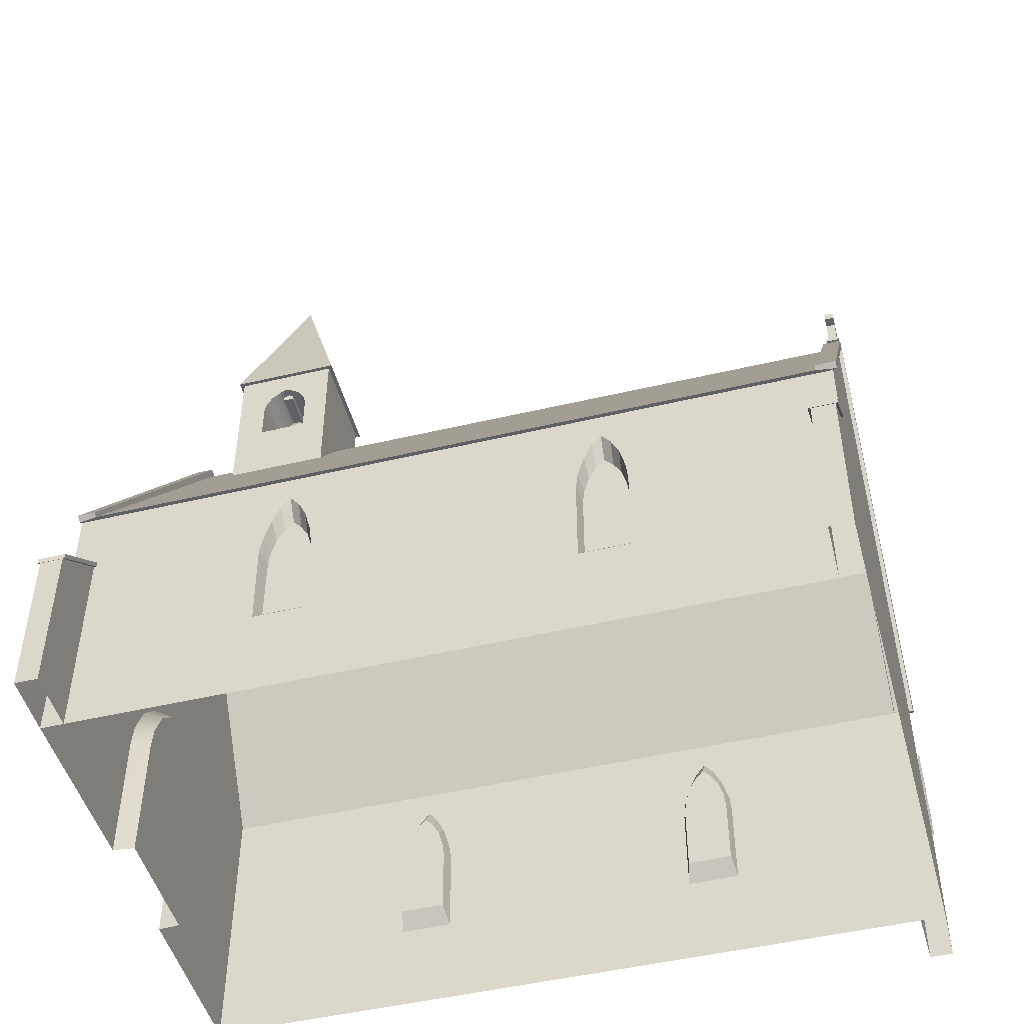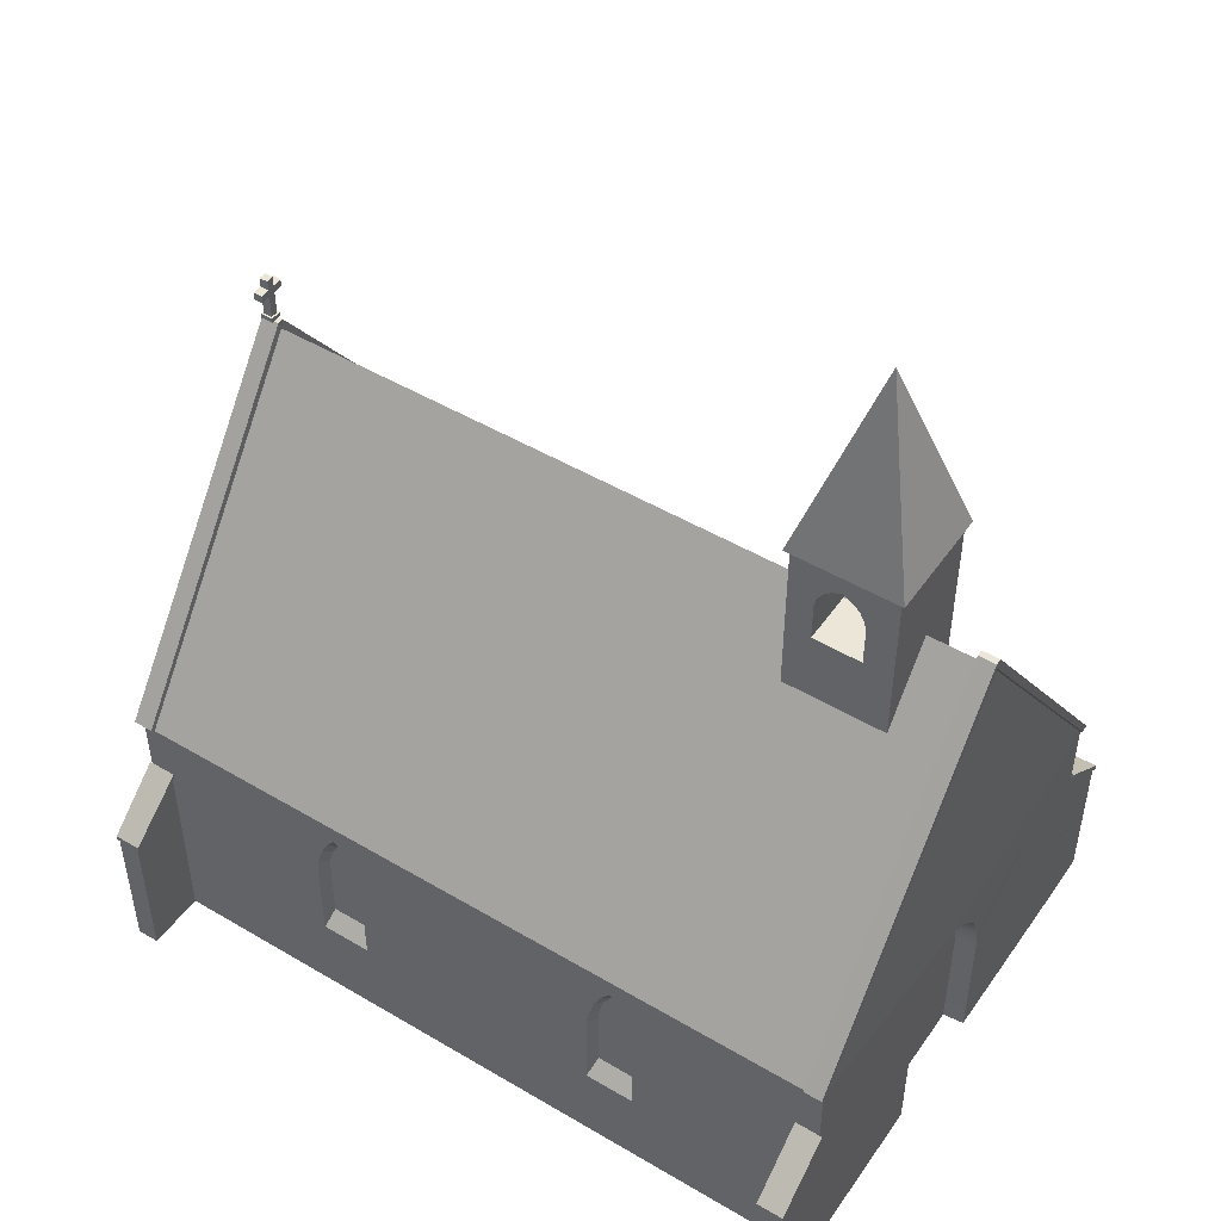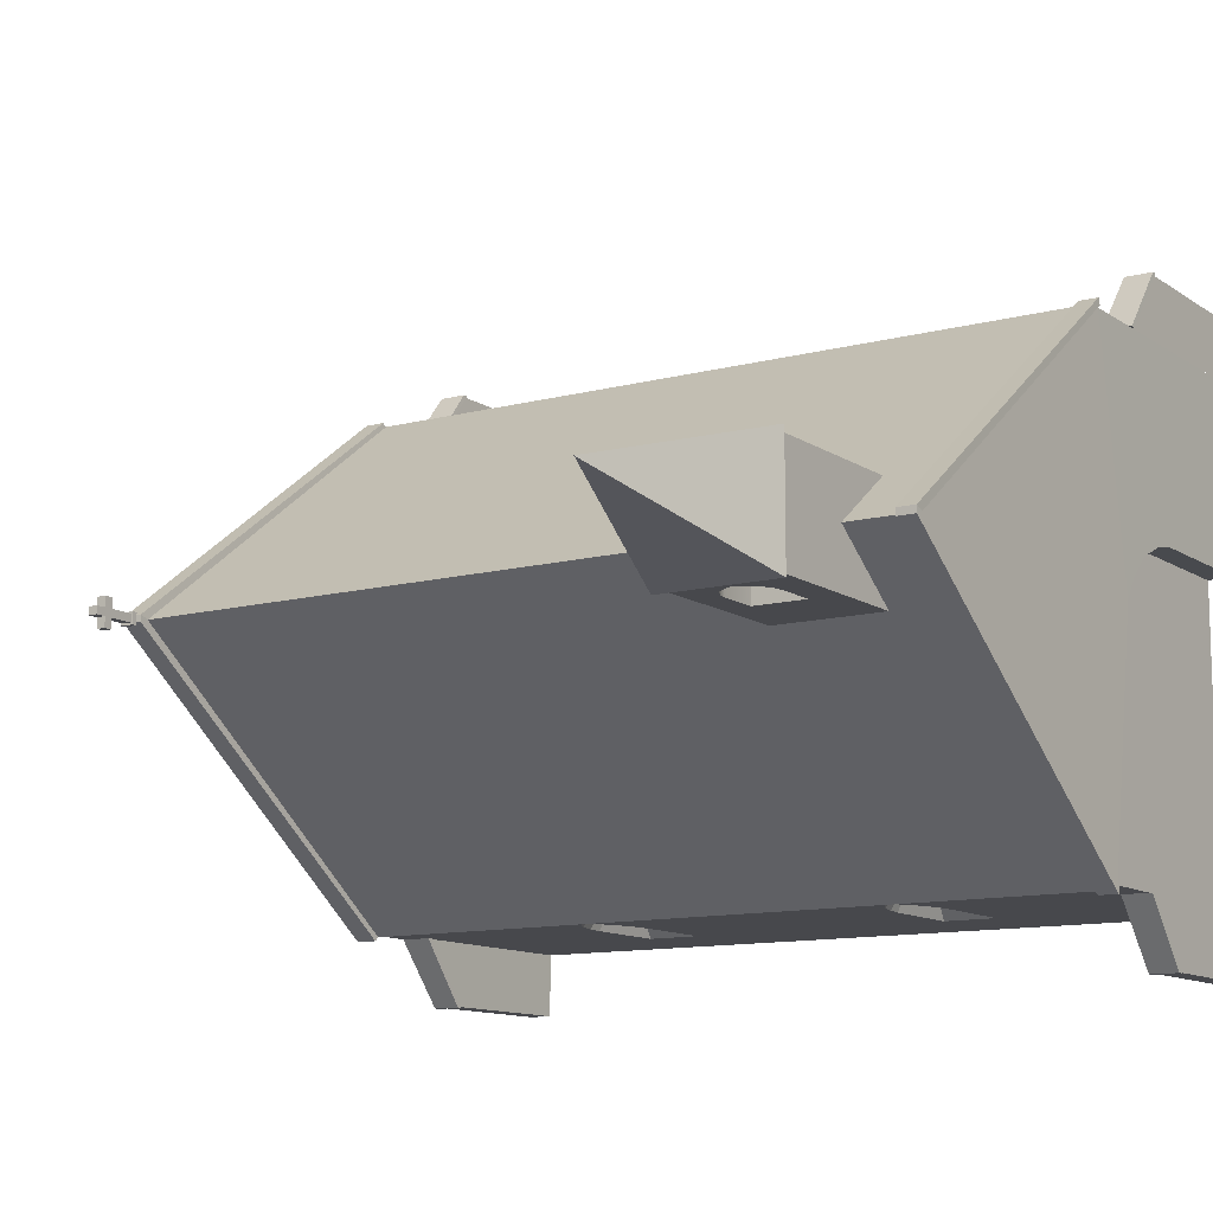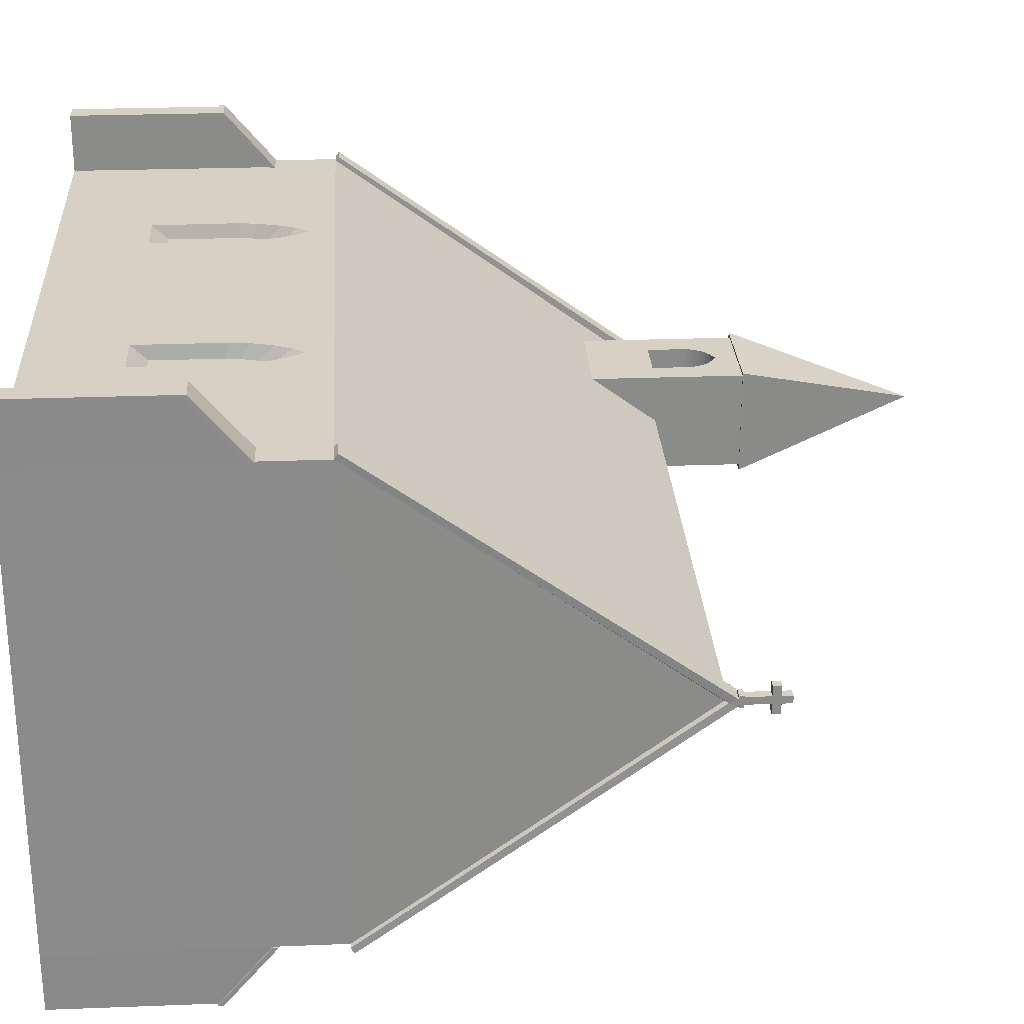
<metadata>
{"format":"obj","ext":"obj","renderer":"f3d","projection":"perspective","resolution":1024,"background":"white","views":[{"elev":-48.1,"azim":14.9,"up":"+Y"},{"elev":48.7,"azim":-146.6,"up":"+Y"},{"elev":-11.6,"azim":-147.2,"up":"+Z"},{"elev":26.6,"azim":86.6,"up":"+Z"}]}
</metadata>
<code>
g default
v -578.7 322.4 364.9
v -578.7 313.9 364.9
v -578.1 235.1 458.8
v -578.2 243.8 458.7
v -537.2 243.8 458.7
v -537.2 235 458.8
v -536.7 314 364.9
v -536.7 322.4 364.9
v -574.6 313.9 365
v -574.7 236.5 457.3
v -540.5 236.4 457.3
v -540.5 314 364.9
v -540.5 -0.727 457.3
v -574.7 -0.727 457.3
v -540.5 -0.727 364.9
v -575.2 -0.7255 365
v 530.7 322.4 364.9
v 530.7 313.9 364.9
v 533.7 235.1 458.8
v 533.6 243.8 458.7
v 574.8 235 458.8
v 574.8 243.8 458.7
v 575.3 314 364.9
v 575.3 322.4 364.9
v 535 313.9 364.9
v 537.4 236.5 457.3
v 571.7 236.4 457.3
v 571.6 314 364.9
v 571.7 -0.7271 457.3
v 537.4 -0.7271 457.3
v 571.5 -0.7271 364.9
v 536.1 -0.7271 364.9
v -578.7 322.4 -366.7
v -578.2 243.8 -460.5
v -578.1 235.1 -460.6
v -578.7 313.9 -366.7
v -537.2 243.8 -460.5
v -537.2 235 -460.6
v -536.7 314 -366.7
v -536.7 322.4 -366.7
v -574.7 313.9 -366.7
v -574.7 236.5 -459
v -540.5 236.4 -459
v -540.5 314 -366.7
v -540.5 -0.7271 -459
v -574.7 -0.7271 -459
v -540.5 -0.7271 -366.7
v -574.7 -0.7271 -366.7
v 530.9 322.4 -366.7
v 533.9 243.8 -460.5
v 533.9 235.1 -460.6
v 530.9 313.9 -366.7
v 574.8 235 -460.6
v 574.8 243.8 -460.5
v 575.3 314 -366.7
v 575.3 322.4 -366.7
v 535 313.9 -366.7
v 537.4 236.5 -459
v 571.7 236.4 -459
v 571.5 313.8 -366.5
v 571.7 -0.7271 -459
v 537.4 -0.7271 -459
v 573.6 -0.7272 -366.7
v 536.1 -0.7271 -366.7
v -550.5 425.3 -377.9
v -578 425.3 -377.9
v -575.9 939.1 -5.909
v -549.1 938.8 -5.912
v 578.7 425.3 -377.9
v 547.8 425.3 -377.9
v 546.9 938.4 -5.916
v 575.1 938.4 -5.916
v -577.1 419.8 -369.2
v -549.7 420 -372.3
v -574.7 420.4 -366.7
v 546.9 420 -372.3
v 577.8 419.9 -369.2
v 571.4 420.4 -366.7
v 575.1 925.2 -0.8795
v 568.9 920 -0.8795
v -541.9 236.7 -87.39
v -541.9 236.7 85.63
v -541.9 281.5 64.97
v -541.9 281.5 -66.79
v 252.9 316.3 -345.2
v 205.3 316.3 -345.2
v 216.2 335.5 -345.2
v 242 335.5 -345.2
v -263.9 316.3 -345.2
v -216.3 316.3 -345.2
v -209 290.2 -345.2
v -271.2 290.2 -345.2
v -575.9 925.9 -0.8795
v -571 923.2 -0.8795
v -550.5 425.3 376.1
v -549.1 938.8 4.153
v -575.9 939.1 4.15
v -578 425.3 376.1
v 577.9 425.3 376
v 575.1 938.4 4.157
v 546.9 938.4 4.157
v 547.8 425.3 376.1
v -574.4 420.4 364.8
v -549.7 420 371.2
v -577.1 419.8 367.4
v 546.9 420 371.2
v 571.4 420.4 364.9
v 577 419.9 367.3
v 546.9 925.2 -0.8795
v 252.9 316.3 343.5
v 205.3 316.3 343.5
v 198 290.2 343.5
v 260.2 290.2 343.5
v -263.9 316.3 343.5
v -216.3 316.3 343.5
v -227.2 335.5 343.5
v -253 335.5 343.5
v -549.1 925.7 -0.8795
v -574.7 251.1 -88.47
v -574.7 298.8 -67.23
v -574.7 213.5 -94.88
v -541.9 201.3 -92.09
v -574.7 333.7 -35.44
v -541.9 314.4 -32.9
v -542.1 336.4 -0.8795
v -574.7 357.2 -0.8795
v -574.7 1.33 -95.86
v -541.9 0.5164 -93.09
v -574.7 -0.7271 -366.7
v -214.2 337.7 -366.7
v -204.5 303.8 -366.7
v -200.5 277 -366.7
v -206.8 269.6 -345.2
v -226 362.6 -366.7
v -227.2 335.5 -345.2
v -240.1 349.4 -345.2
v -240.1 380.5 -366.7
v -265.8 337.7 -366.7
v -253.9 362.7 -366.7
v -253 335.5 -345.2
v -275.3 303.8 -366.7
v -278.1 277.3 -366.7
v -273.8 269.6 -345.2
v -273.8 164.9 -345.2
v -278 140.8 -366.7
v -206.5 164.9 -345.2
v -200.1 140.8 -366.7
v 265.4 303.7 -366.7
v 260.2 290.2 -345.2
v 255 337.8 -366.7
v 262.4 269.6 -345.2
v 267.8 277 -366.7
v 243.3 362.6 -366.7
v 229.1 349.4 -345.2
v 229.1 380.3 -366.7
v 203.4 337.7 -366.7
v 215.3 362.7 -366.7
v 198 290.2 -345.2
v 193 303.8 -366.7
v 190.2 277.1 -366.7
v 195.4 269.6 -345.2
v 195.4 164.9 -345.2
v 190.2 140.8 -366.7
v 262.7 164.9 -345.2
v 268.2 140.8 -366.7
v -574.7 251.1 86.71
v -574.7 298.8 65.47
v -574.7 213.5 93.12
v -541.9 201.3 90.33
v -574.7 333.7 33.68
v -541.9 314.4 31.14
v -574.7 1.33 94.1
v -541.9 0.5164 91.33
v -209 290.2 343.5
v -205.4 303.8 364.9
v -214.2 337.7 364.9
v -202.1 277 364.9
v -206.8 269.6 343.5
v -226 362.6 364.9
v -240.1 380.5 364.9
v -240.1 349.4 343.5
v -253.9 362.7 364.9
v -265.8 337.7 364.9
v -275.4 303.8 364.9
v -271.2 290.2 343.5
v -280.8 277.3 364.9
v -279.2 140.8 364.9
v -273.8 164.9 343.5
v -273.8 269.6 343.5
v -202.7 140.8 364.9
v -206.5 164.9 343.5
v 263.7 303.7 364.9
v 255 337.8 364.9
v 262.4 269.6 343.5
v 266.2 277 364.9
v 243.3 362.6 364.9
v 229.1 380.3 364.9
v 229.1 349.4 343.5
v 242 335.5 343.5
v 216.2 335.5 343.5
v 215.3 362.7 364.9
v 203.4 337.7 364.9
v 193.3 303.8 364.9
v 190.5 277.1 364.9
v 190.6 140.8 364.9
v 195.4 164.9 343.5
v 195.4 269.6 343.5
v 266.5 140.8 364.9
v 262.7 164.9 343.5
v 571.5 -0.7271 364.9
v 573.6 -0.7272 -366.7
v -575.2 -0.7257 365
v -310 1065 81.31
v -310 1065 -89.85
v -395.6 1350 -4.269
v -481.2 1065 81.31
v -481.2 1065 -89.85
v -474.5 806.6 74.85
v -474.5 1065 74.85
v -474.5 1065 -83.15
v -474.5 806.6 -83.15
v -316.7 1065 74.83
v -316.7 1065 -83.15
v -355.6 982.4 -83.15
v -355.6 982.4 74.91
v -358.4 997.8 74.9
v -358.4 997.8 -83.15
v -355.6 923.9 74.85
v -355.6 923.9 -83.15
v -430.3 923.9 -83.15
v -430.3 923.9 74.85
v -430.2 982.4 74.85
v -430.2 982.4 -83.15
v -427.4 997.8 -83.15
v -427.4 997.8 74.85
v -419.3 1012 -83.15
v -419.1 1012 74.85
v -407.2 1023 -83.15
v -407.2 1023 74.85
v -392.9 1030 74.91
v -392.9 1030 -83.15
v -378.6 1023 -83.15
v -378.6 1023 74.9
v -366.6 1012 74.9
v -366.5 1012 -83.15
v -316.7 806.6 74.85
v -316.7 806.6 -83.15
v 570.4 1011 4.714
v 570.4 1011 -6.973
v 556.8 1011 -6.973
v 556.8 1011 4.714
v 573.3 938.7 7.588
v 573.3 946.1 7.588
v 553.9 946.1 7.588
v 553.9 938.7 7.588
v 570.4 946.1 4.714
v 570.4 983.1 4.714
v 556.8 983.1 4.714
v 556.8 946.1 4.714
v 570.4 983.1 19.96
v 570.4 995.7 19.96
v 556.8 995.7 19.96
v 556.8 983.1 19.96
v 570.1 995.7 4.725
v 556.8 995.7 4.714
v 573.3 938.7 -9.847
v 573.3 946.1 -9.847
v 553.9 938.7 -9.847
v 553.9 946.1 -9.847
v 570.4 946.1 -6.973
v 556.8 946.1 -6.973
v 556.8 983.1 -6.973
v 570.4 983.1 -6.973
v 570.4 983.1 -22.22
v 556.8 983.1 -22.22
v 556.8 995.7 -22.22
v 570.4 995.7 -22.22
v 570.4 995.7 -6.973
v 556.8 995.7 -6.973
v -392.4 1017 -2.88
v -382.6 1014 4.235
v -380.2 1014 -2.88
v -382.6 1014 -9.995
v -388.6 1014 -14.39
v -396.1 1014 -14.39
v -402.1 1014 -9.995
v -404.5 1014 -2.88
v -402.1 1014 4.235
v -396.1 1014 8.632
v -388.6 1014 8.632
v -371.3 1005 -2.88
v -375.4 1005 -15.23
v -385.9 1005 -22.86
v -398.8 1005 -22.86
v -409.3 1005 -15.23
v -413.4 1005 -2.88
v -409.3 1005 9.467
v -398.8 1005 17.1
v -385.9 1005 17.1
v -375.4 1005 9.467
v -368 993.1 -2.88
v -372.7 993.1 -17.19
v -384.8 993.1 -26.04
v -399.9 993.1 -26.04
v -412.1 993.1 -17.19
v -416.7 993.1 -2.88
v -412.1 993.1 11.43
v -399.9 993.1 20.28
v -384.8 993.1 20.28
v -372.7 993.1 11.43
v -368 948.7 -2.88
v -372.7 948.7 -17.19
v -384.8 948.7 -26.04
v -399.9 948.7 -26.04
v -412.1 948.7 -17.19
v -416.7 948.7 -2.88
v -412.1 948.7 11.43
v -399.9 948.7 20.28
v -384.8 948.7 20.28
v -372.7 948.7 11.43
v -399.1 959.7 -23.68
v -370.5 959.7 -2.88
v -374.7 959.7 9.975
v -410 959.7 -15.73
v -401.1 1018 -69.23
v -401.1 1033 -69.23
v -384.7 1033 -69.23
v -384.7 1018 -69.23
v -401.1 1018 61.4
v -384.7 1018 61.4
v -384.7 1033 61.4
v -401.1 1033 61.4
v -370.5 948.7 -2.88
v -374.7 948.7 -15.73
v -374.7 948.7 9.975
v -385.6 948.7 17.92
v -399.1 948.7 17.92
v -410 948.7 9.975
v -414.2 948.7 -2.88
v -410 948.7 -15.73
v -399.1 948.7 -23.68
v -385.6 948.7 -23.68
v -385.6 959.7 17.92
v -399.1 959.7 17.92
v -410 959.7 9.975
v -414.2 959.7 -2.88
v -385.6 959.7 -23.68
v -374.7 959.7 -15.73
g Chapel
f 1 2 3 4
f 5 4 3 6
f 7 8 5 6
f 4 5 8 1
f 9 10 3 2
f 10 11 6 3
f 11 12 7 6
f 13 11 10 14
f 12 11 13 15
f 9 16 14 10
f 1 8 9 2
f 17 18 19 20
f 21 22 20 19
f 23 24 22 21
f 25 26 19 18
f 27 28 23 21
f 17 20 22 24
f 27 21 19 26
f 29 27 26 30
f 28 27 29 31
f 25 32 30 26
f 17 24 23 28
f 33 34 35 36
f 37 38 35 34
f 39 38 37 40
f 34 33 40 37
f 41 36 35 42
f 42 35 38 43
f 43 38 39 44
f 45 46 42 43
f 44 47 45 43
f 41 42 46 48
f 33 36 41 40
f 49 50 51 52
f 53 51 50 54
f 55 53 54 56
f 57 52 51 58
f 59 53 55 60
f 56 54 50 49
f 59 58 51 53
f 61 62 58 59
f 60 63 61 59
f 57 58 62 64
f 49 60 55 56
f 65 66 67 68
f 69 70 71 72
f 73 74 75
f 76 77 78
f 78 77 79 80
f 66 65 74 73
f 70 69 77 76
f 81 82 83 84
f 85 86 87 88
f 89 90 91 92
f 93 73 75 94
f 95 96 97 98
f 99 100 101 102
f 103 104 105
f 106 107 108
f 107 80 79 108
f 105 98 97 93
f 98 105 104 95
f 102 101 109 106
f 102 106 108 99
f 110 111 112 113
f 114 115 116 117
f 101 100 72 71
f 93 94 103 105
f 118 96 95 104
f 68 67 97 96
f 79 100 99 108
f 118 104 106 109
f 118 109 76 74
f 74 76 78 75
f 119 81 84 120
f 121 122 81 119
f 123 124 125 126
f 120 84 124 123
f 127 128 122 121
f 121 75 129 127
f 91 90 130 131
f 132 133 91 131
f 134 135 136 137
f 90 135 134 130
f 89 138 139 140
f 136 140 139 137
f 89 92 141 138
f 142 143 144 145
f 145 144 146 147
f 132 147 146 133
f 142 141 92 143
f 148 149 85 150
f 151 149 148 152
f 153 88 154 155
f 85 88 153 150
f 86 156 157 87
f 154 87 157 155
f 86 158 159 156
f 160 161 162 163
f 163 162 164 165
f 165 164 151 152
f 160 159 158 161
f 104 103 107 106
f 166 167 83 82
f 168 166 82 169
f 170 126 125 171
f 167 170 171 83
f 172 168 169 173
f 174 175 176 115
f 177 175 174 178
f 179 180 181 116
f 115 176 179 116
f 114 117 182 183
f 181 180 182 117
f 114 183 184 185
f 186 187 188 189
f 187 190 191 188
f 177 178 191 190
f 186 189 185 184
f 192 193 110 113
f 194 195 192 113
f 196 197 198 199
f 110 193 196 199
f 111 200 201 202
f 198 197 201 200
f 111 202 203 112
f 204 205 206 207
f 205 208 209 206
f 208 195 194 209
f 204 207 112 203
f 210 211 78 107
f 129 147 163 211
f 210 205 190 212
f 126 103 94 75
f 126 170 103
f 67 66 73 93
f 97 67 93
f 118 68 96
f 118 74 65 68
f 165 152 78 211
f 163 165 211
f 129 145 147
f 116 181 117
f 114 185 174 115
f 185 189 178 174
f 189 188 191 178
f 199 198 200
f 110 199 200 111
f 112 207 194 113
f 207 206 209 194
f 87 154 88
f 85 149 158 86
f 149 151 161 158
f 151 164 162 161
f 89 140 135 90
f 91 133 143 92
f 133 146 144 143
f 78 80 107
f 187 186 103 212
f 210 107 195 208
f 210 208 205
f 190 187 212
f 205 204 177 190
f 204 203 175 177
f 203 202 176 175
f 202 201 179 176
f 201 197 180 179
f 197 107 103 180
f 107 192 195
f 197 196 107
f 103 182 180
f 103 184 183
f 147 132 160 163
f 132 131 159 160
f 131 130 156 159
f 130 134 157 156
f 134 137 155 157
f 137 75 78 155
f 78 153 155
f 137 139 75
f 142 145 129 75
f 78 148 150
f 138 141 75
f 120 123 75
f 167 166 103
f 168 172 212 103
f 121 119 75
f 171 125 124
f 83 171 124 84
f 81 122 169 82
f 122 128 173 169
f 140 136 135
f 79 72 100
f 79 77 69 72
f 71 70 76 109
f 101 71 109
f 213 214 215
f 216 213 215
f 214 217 215
f 215 217 216
f 218 219 220 221
f 219 222 213 216
f 222 223 214 213
f 220 217 214 223
f 220 219 216 217
f 224 225 226 227
f 228 229 230 231
f 232 231 230 233
f 232 233 234 235
f 234 236 237 235
f 237 236 238 239
f 240 239 238 241
f 240 241 242 243
f 244 243 242 245
f 244 245 227 226
f 224 229 228 225
f 234 220 236
f 228 231 218 246
f 246 247 223 222
f 247 221 230 229
f 221 220 233 230
f 223 247 229 224
f 223 242 241
f 220 223 241
f 220 238 236
f 223 227 245
f 240 222 219
f 240 243 222
f 232 235 219
f 225 228 246 222
f 237 239 219
f 244 226 222
f 231 232 219 218
f 248 249 250 251
f 252 253 254 255
f 256 257 258 259
f 260 261 262 263
f 264 248 251 265
f 252 266 267 253
f 268 269 267 266
f 270 271 272 273
f 274 275 276 277
f 278 279 250 249
f 268 255 254 269
f 258 263 262 265
f 258 257 260 263
f 264 265 262 261
f 273 272 275 274
f 278 277 276 279
f 268 266 252 255
f 256 259 254 253
f 259 271 269 254
f 271 270 267 269
f 270 256 253 267
f 273 274 277 278
f 265 279 272 258
f 276 275 272 279
f 264 261 260 257
f 257 273 278 264
f 280 281 282 283
f 280 283 284 285
f 280 285 286 287
f 280 287 288 289
f 280 289 290 281
f 291 292 283 282
f 283 292 293 284
f 293 294 285 284
f 285 294 295 286
f 295 296 287 286
f 287 296 297 288
f 288 297 298 289
f 289 298 299 290
f 299 300 281 290
f 281 300 291 282
f 291 301 302 292
f 292 302 303 293
f 293 303 304 294
f 304 305 295 294
f 295 305 306 296
f 296 306 307 297
f 297 307 308 298
f 308 309 299 298
f 299 309 310 300
f 300 310 301 291
f 311 312 302 301
f 302 312 313 303
f 313 314 304 303
f 304 314 315 305
f 315 316 306 305
f 306 316 317 307
f 307 317 318 308
f 308 318 319 309
f 319 320 310 309
f 310 320 311 301
f 321 322 323 324
f 325 326 327 328
f 329 330 331 332
f 325 328 330 329
f 328 327 331 330
f 326 325 329 332
f 278 249 248 264
f 257 256 270 273
f 265 251 250 279
f 272 271 259 258
f 312 311 333 334
f 311 320 335 333
f 320 319 336 335
f 319 318 337 336
f 318 317 338 337
f 317 316 339 338
f 316 315 340 339
f 315 314 341 340
f 314 313 342 341
f 313 312 334 342
f 343 344 345 346
f 323 343 346 324
f 321 347 348 322
f 334 333 322 348
f 333 335 323 322
f 335 336 343 323
f 336 337 344 343
f 337 338 345 344
f 338 339 346 345
f 339 340 324 346
f 340 341 321 324
f 341 342 347 321
f 342 334 348 347
f 170 167 103
f 166 168 103
f 123 126 75
f 119 120 75
f 103 183 182
f 103 186 184
f 196 193 107
f 107 193 192
f 78 150 153
f 78 152 148
f 139 138 75
f 141 142 75
f 223 245 242
f 223 224 227
f 220 241 238
f 234 233 220
f 239 240 219
f 235 237 219
f 243 244 222
f 226 225 222

</code>
